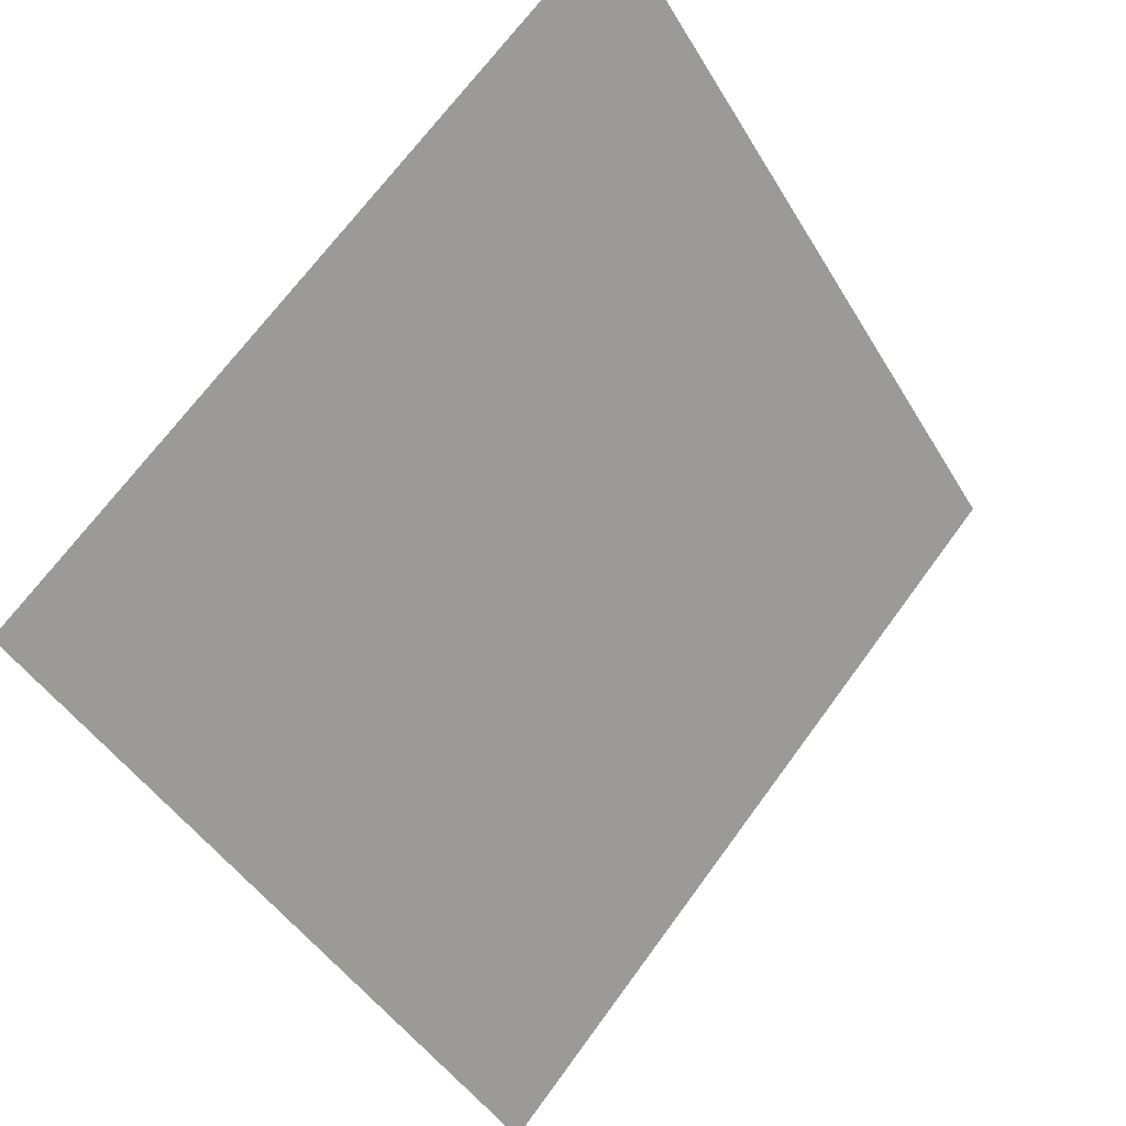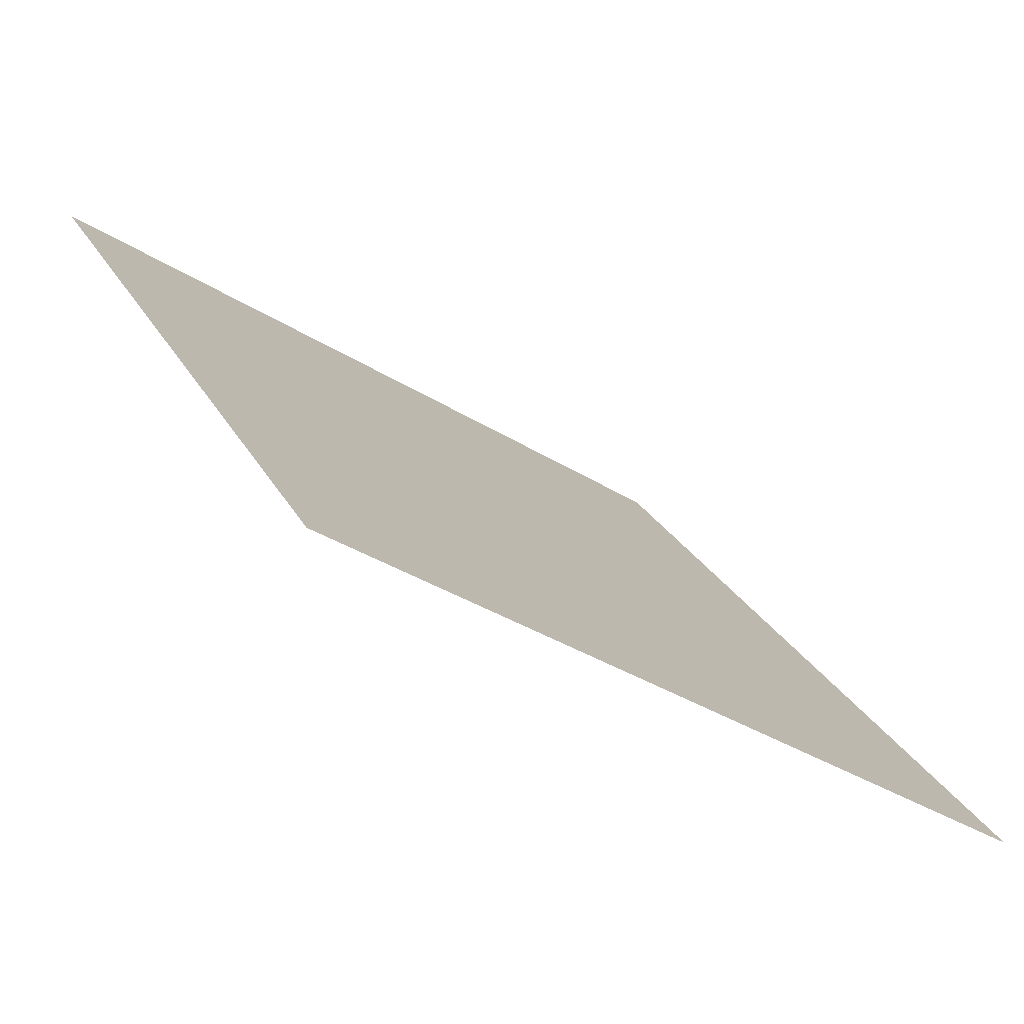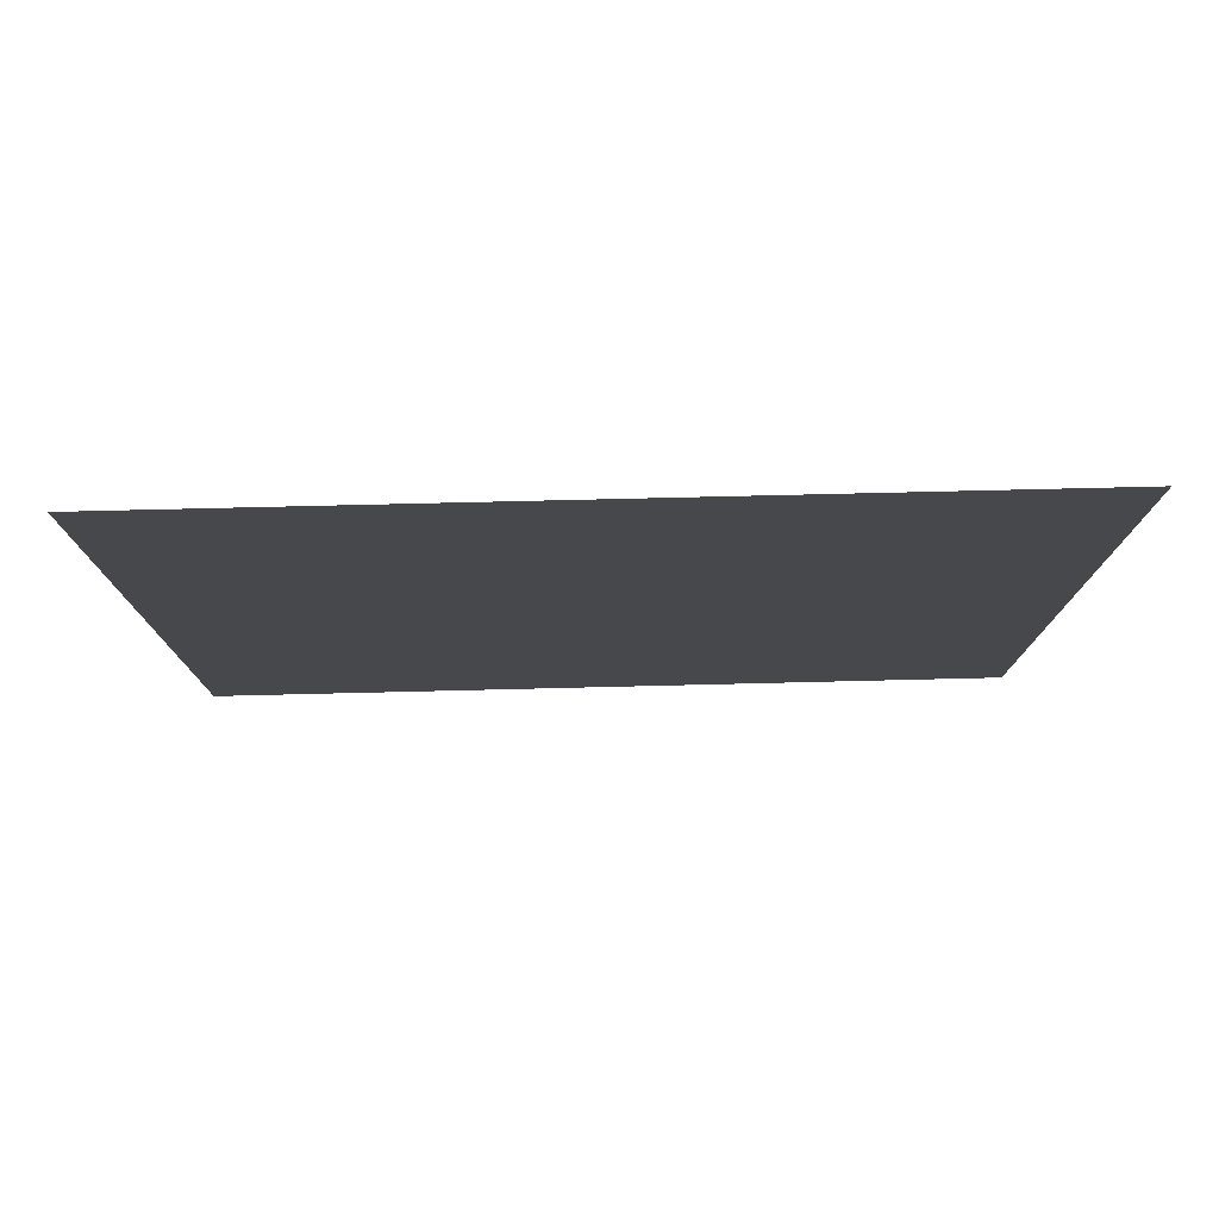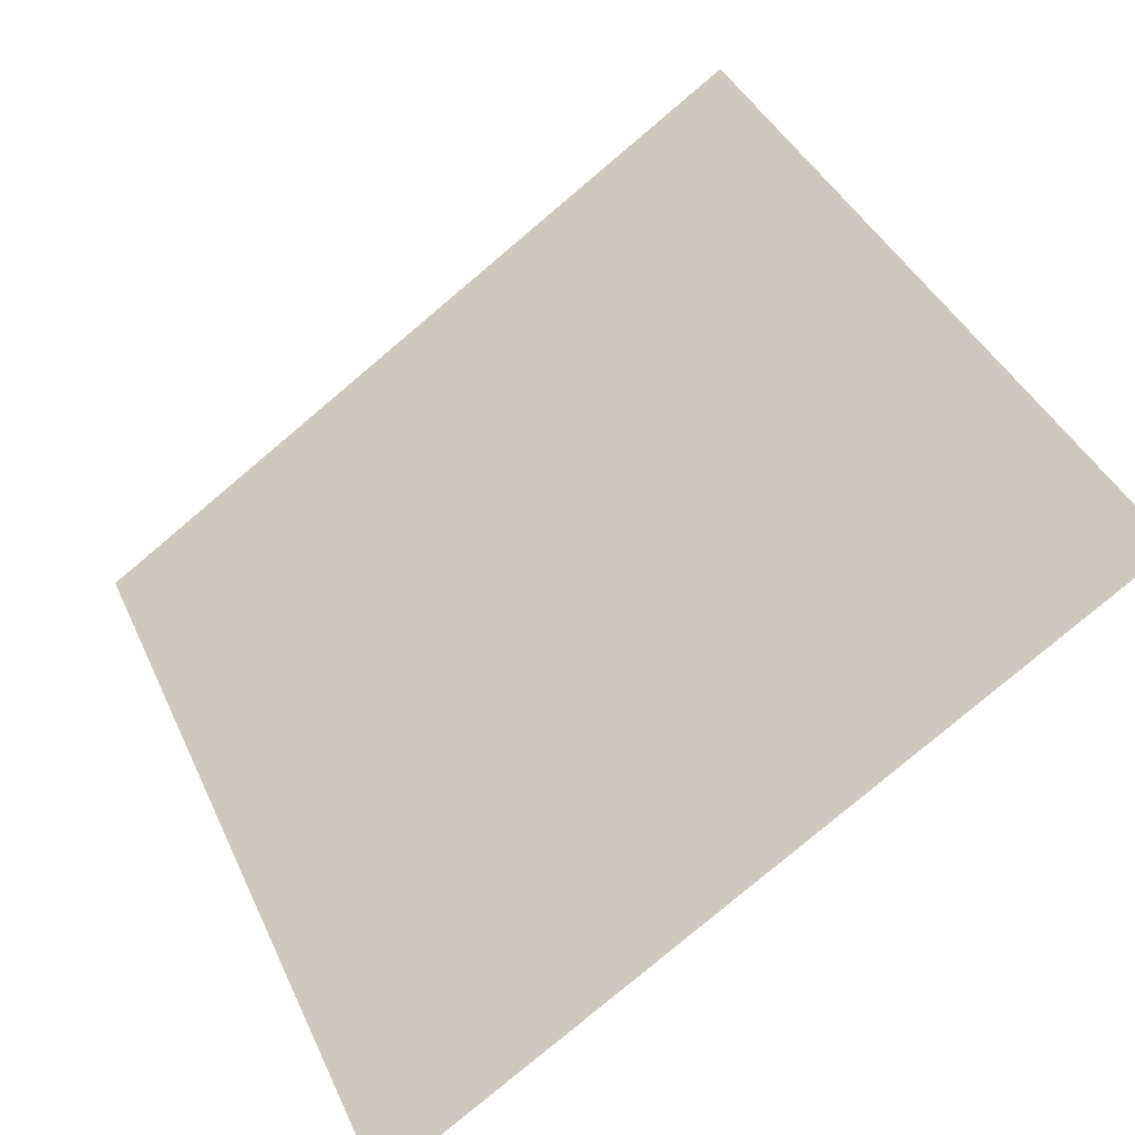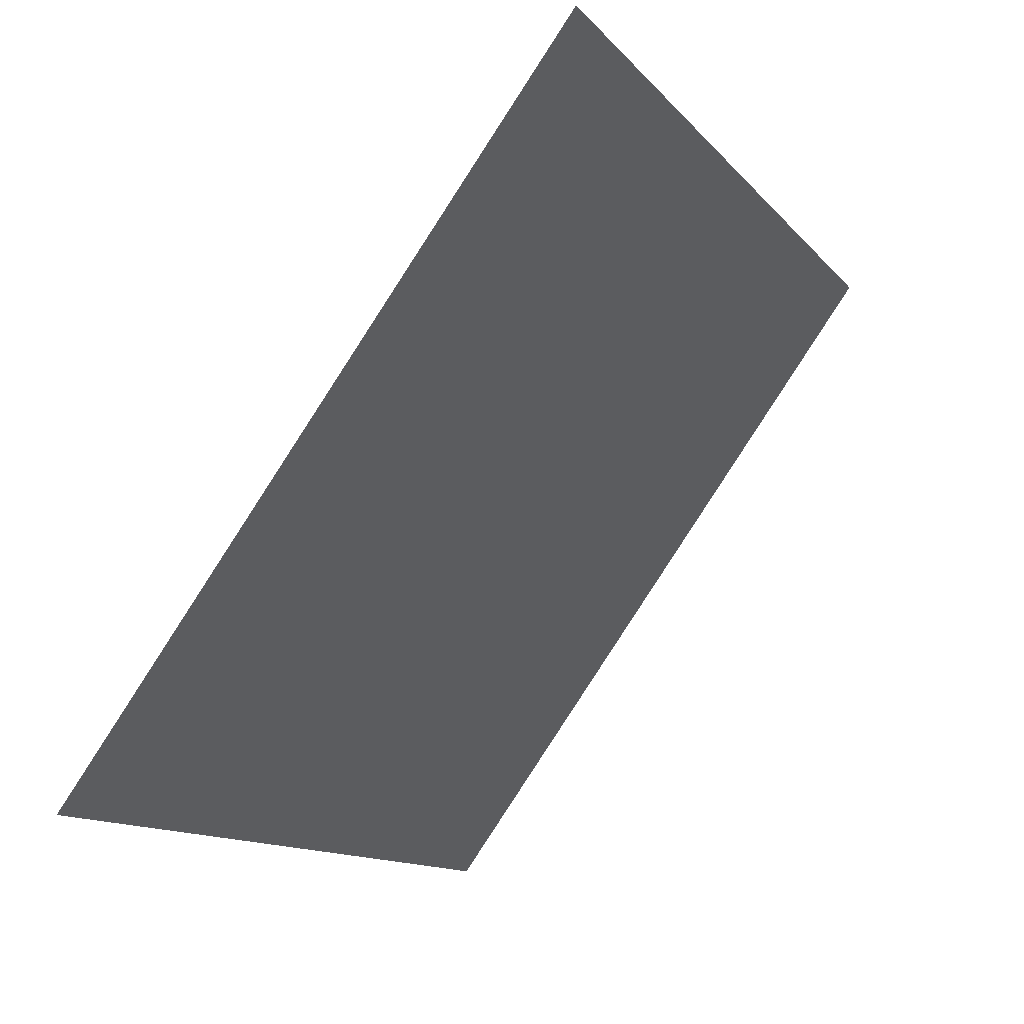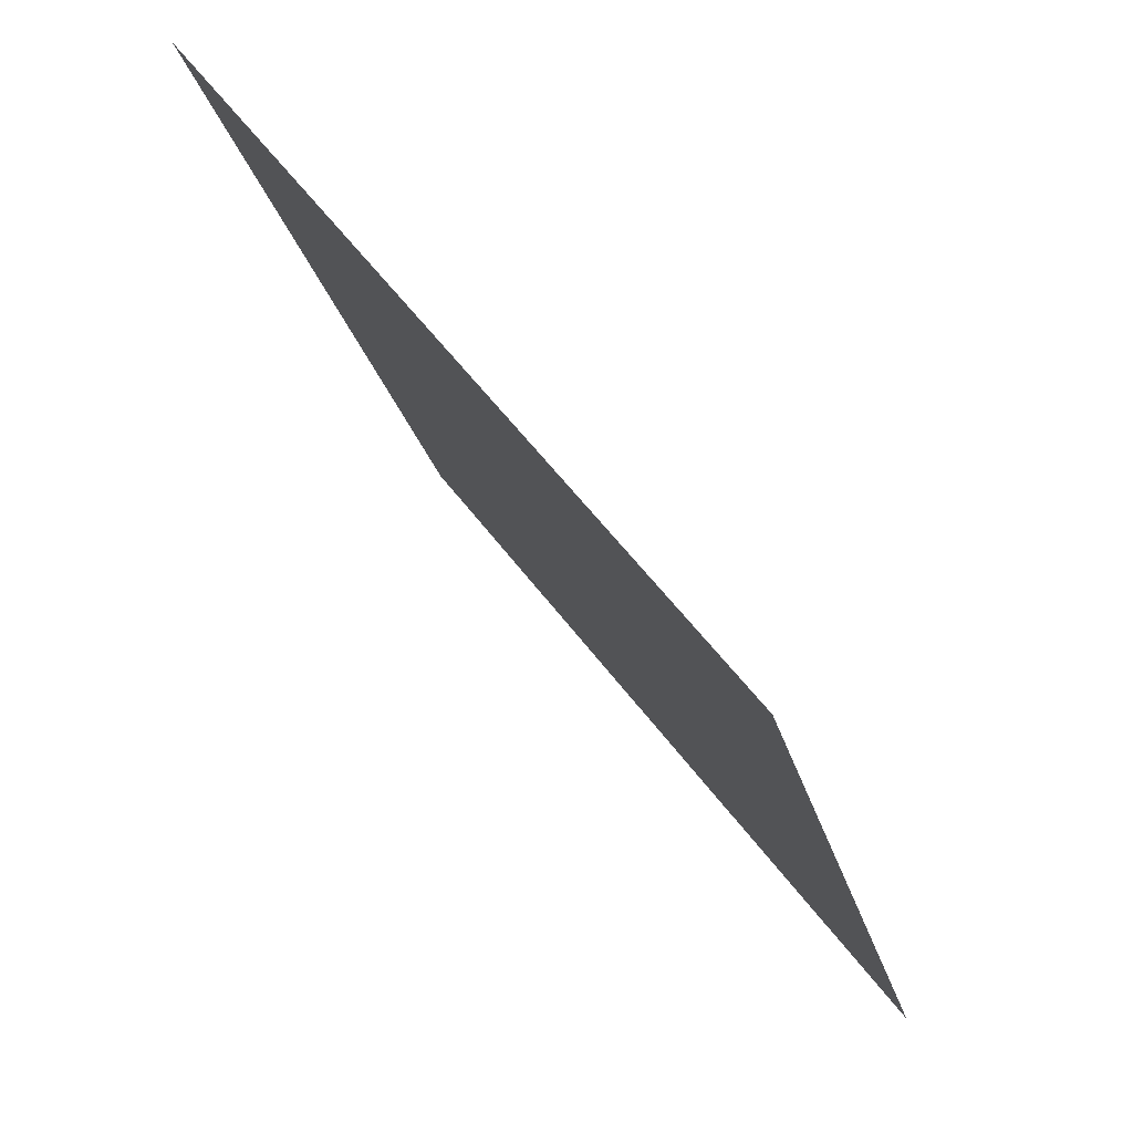
<metadata>
{"format":"obj","ext":"obj","renderer":"f3d","projection":"perspective","resolution":1024,"background":"white","views":[{"elev":69.7,"azim":-55.2,"up":"+Z"},{"elev":-34.4,"azim":-41.4,"up":"+Z"},{"elev":-48.1,"azim":-178.9,"up":"+Y"},{"elev":-79.5,"azim":-141.3,"up":"+Z"},{"elev":-13.3,"azim":113.0,"up":"+Z"},{"elev":-24.8,"azim":-77.9,"up":"+Z"}]}
</metadata>
<code>
v 0.07433 0.6348 0.3067
v 0.06777 0.6349 0.3068
v 0.06789 0.6388 0.312
v 0.07445 0.6387 0.312
f 4 3 2 1

</code>
